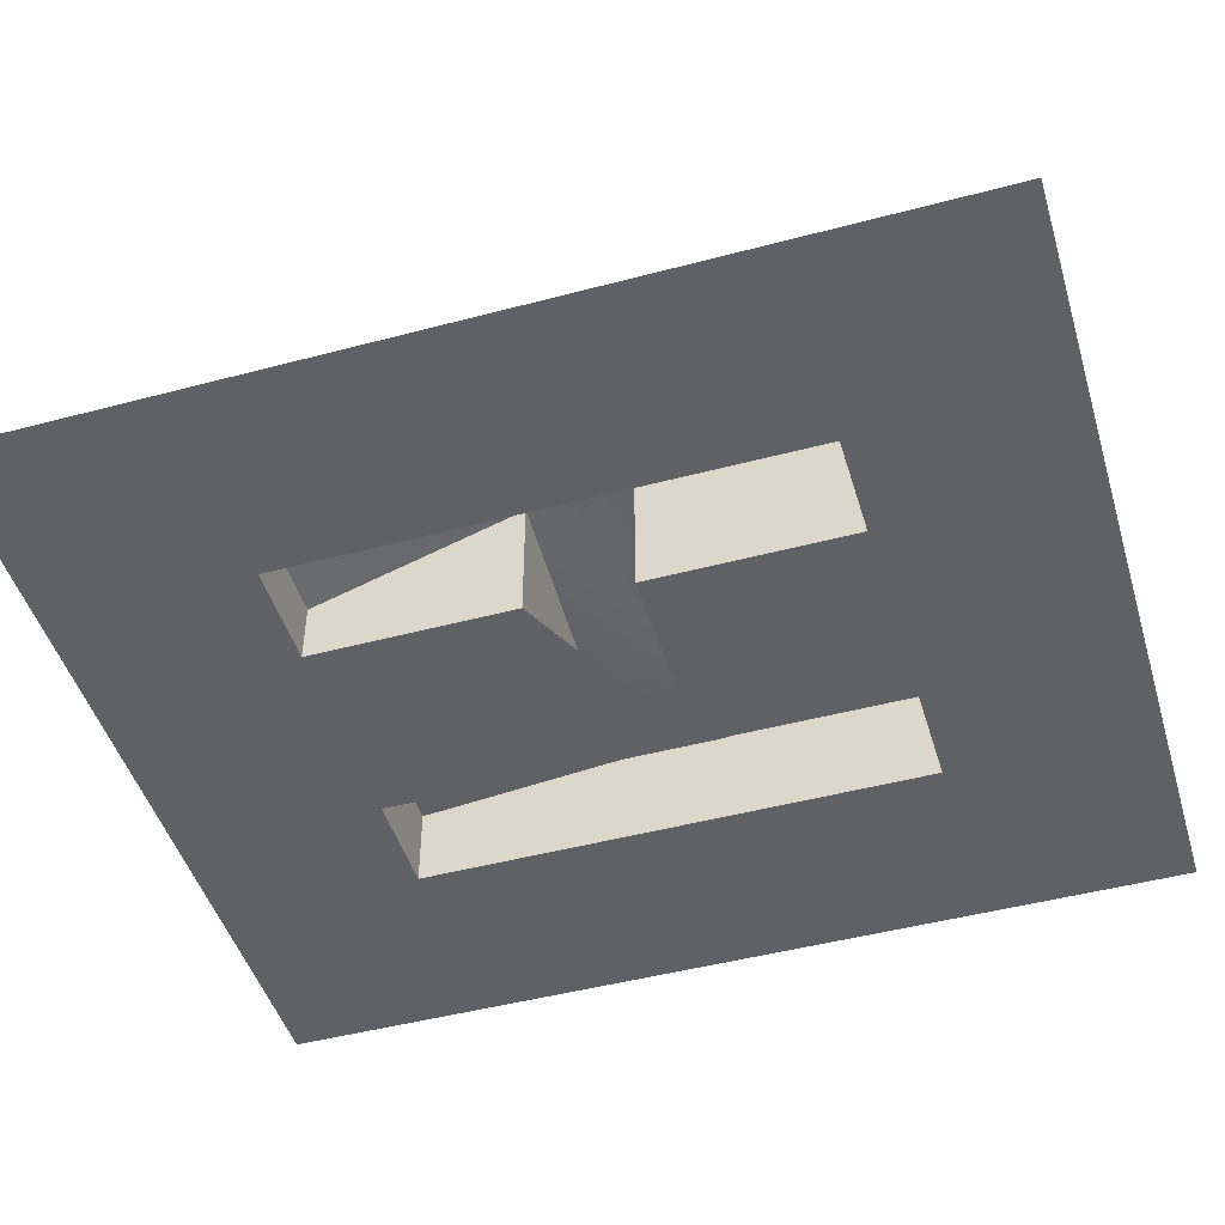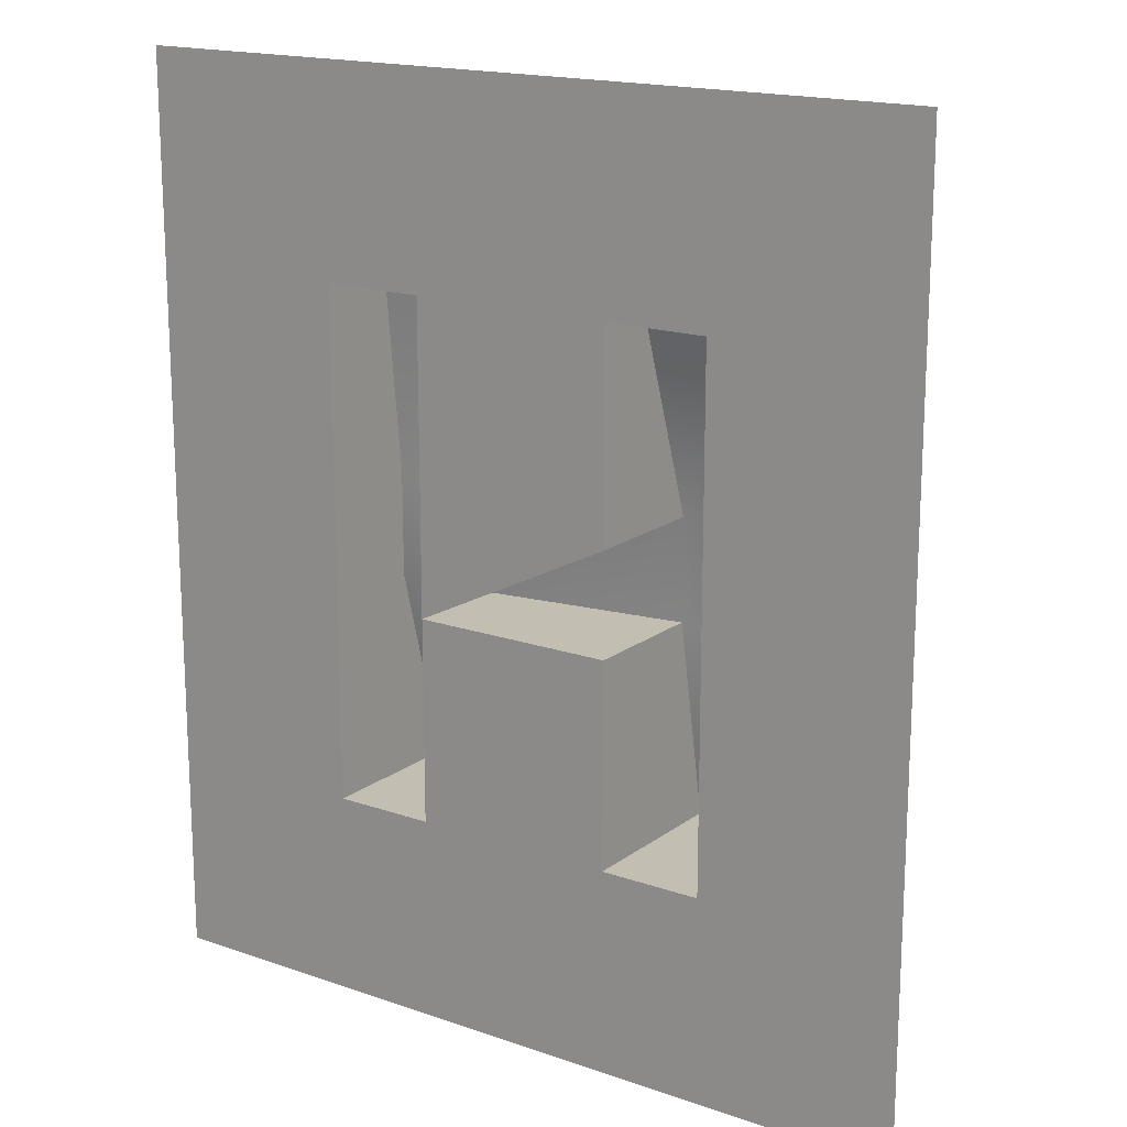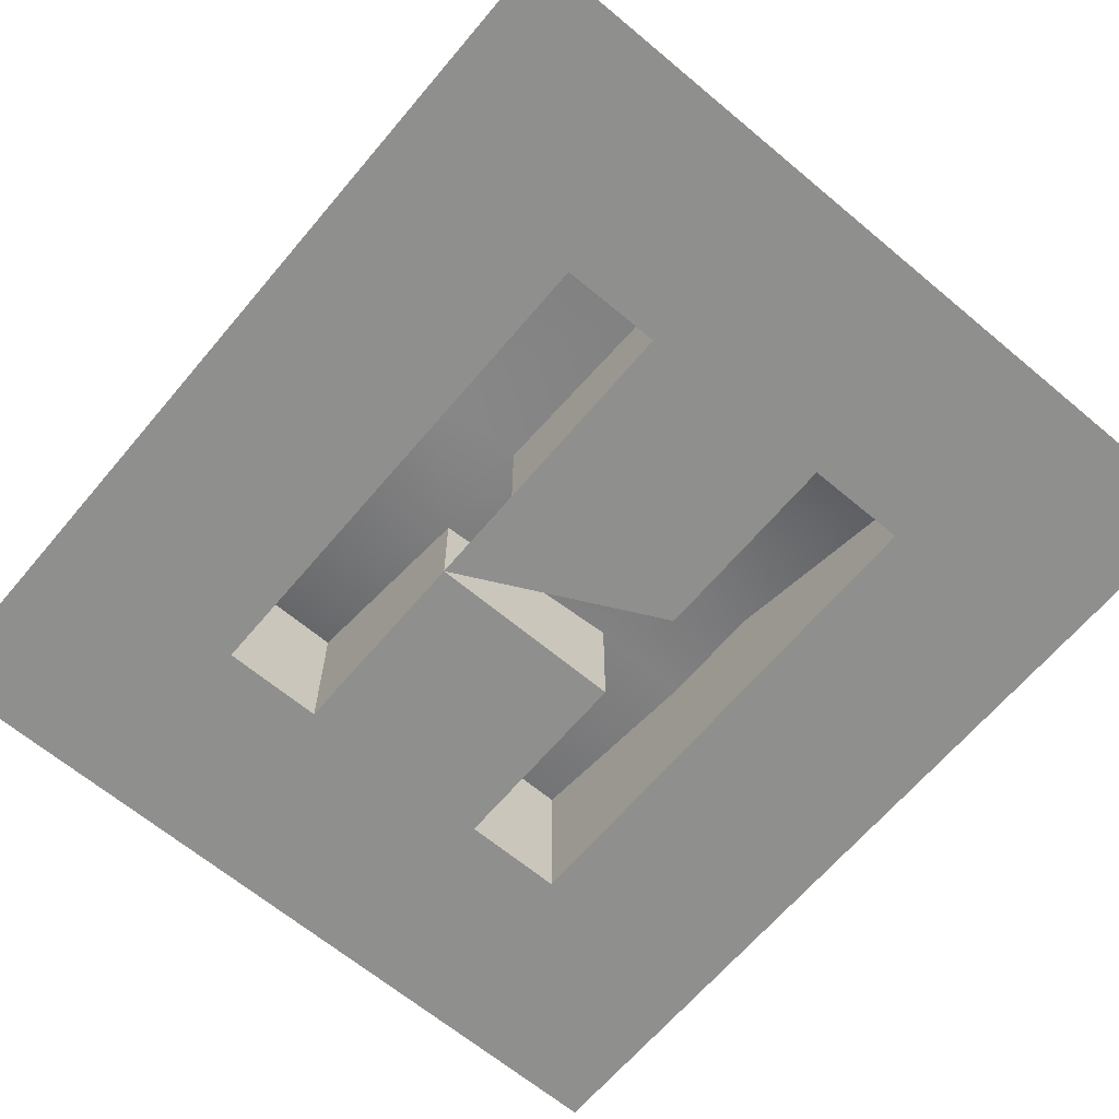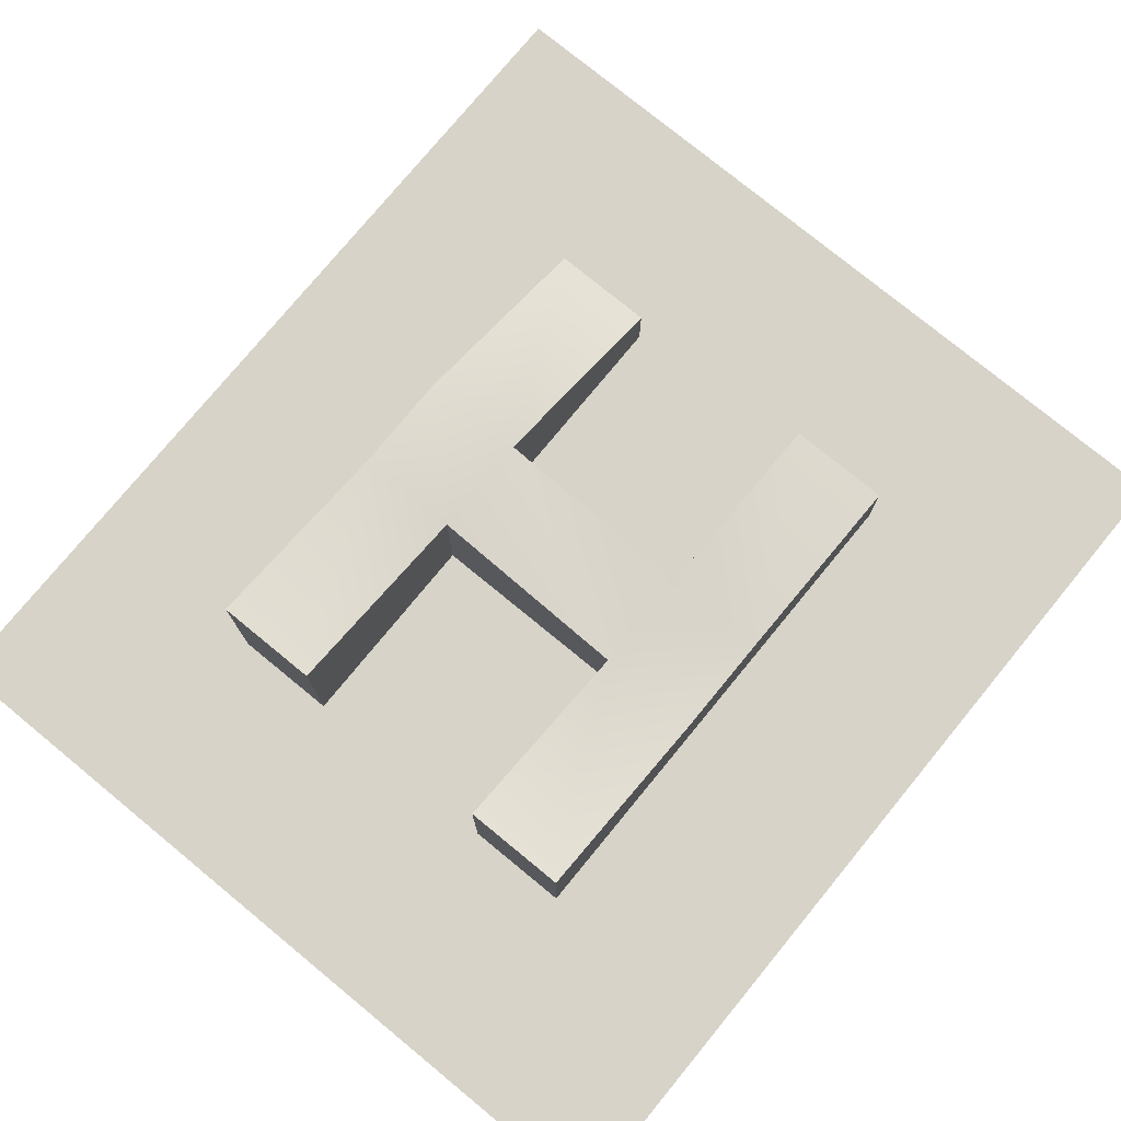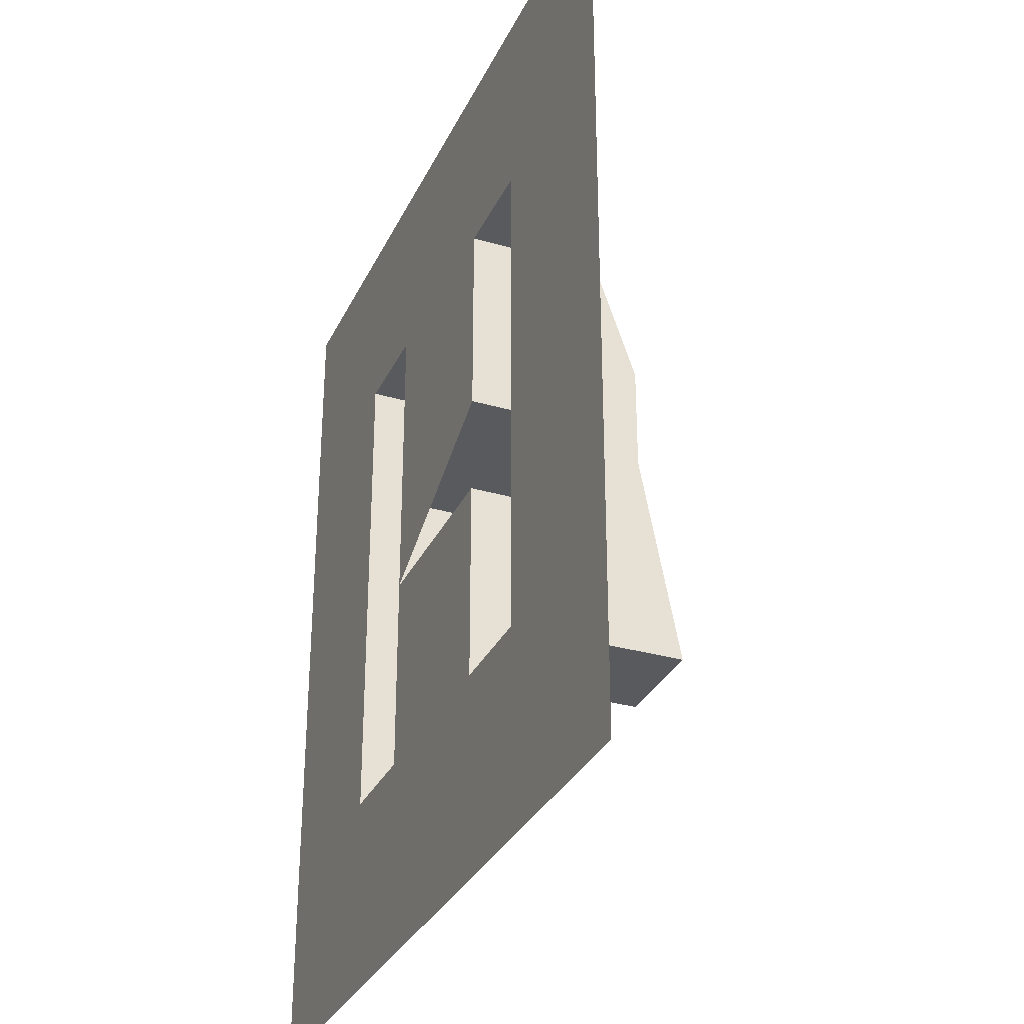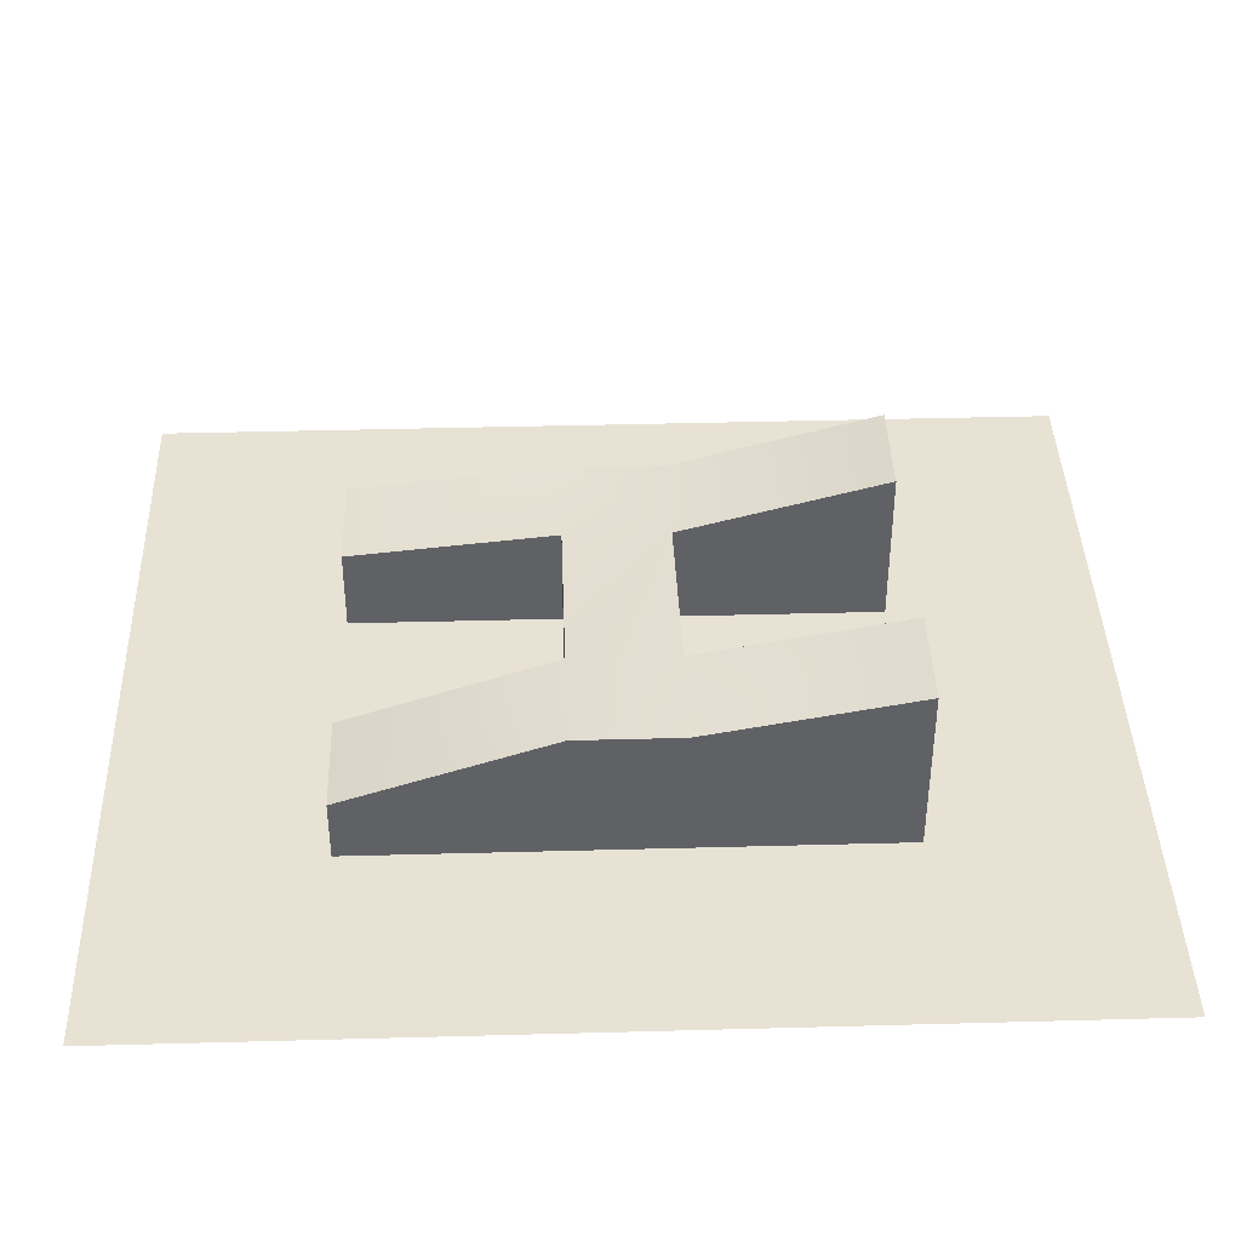
<metadata>
{"format":"obj","ext":"obj","renderer":"f3d","projection":"perspective","resolution":1024,"background":"white","views":[{"elev":-47.3,"azim":106.7,"up":"+Y"},{"elev":17.1,"azim":34.9,"up":"+Z"},{"elev":-65.2,"azim":-40.1,"up":"+Y"},{"elev":76.8,"azim":-140.6,"up":"+Y"},{"elev":-31.7,"azim":67.7,"up":"+Z"},{"elev":40.8,"azim":88.1,"up":"+Y"}]}
</metadata>
<code>
o Cube_Cube_Material_Cube_Cube_Material_Material.001
v 2 -2 1
v -2 -2 1
v -2 -2 -1
v -2 0 -1
v -2 -0 1
v 2 0.5553 1
v 2 0.5553 -1
v 4 0.5553 1
v -4 0 -1
v -4 -0 1
v 2 -2 -1
v 4 0.5553 -1
v 4 -2 1
v 4 -2 5
v 2 -2 5
v 2 -2 -5
v 4 -2 -5
v 4 -2 -1
v -4 -2 -1
v -4 -2 -5
v -2 -2 -5
v -2 -2 5
v -4 -2 5
v -4 -2 1
v -2 -0.4035 5
v -4 -0.4035 5
v 4 -0.795 5
v 2 -0.795 5
v 2 1.307 -5
v 4 1.307 -5
v -4 1.072 -5
v -2 1.072 -5
v 2 -2 -9
v 4 -2 -9
v -4 -2 -9
v -2 -2 -9
v 4 -2 9
v 2 -2 9
v -2 -2 9
v -4 -2 9
v -8 -2 -1
v -8 -2 -5
v -8 -2 5
v -8 -2 1
v -8 -2 -9
v -8 -2 9
v 8 -2 1
v 8 -2 5
v 8 -2 -5
v 8 -2 -1
v 8 -2 -9
v 8 -2 9
g Cube_Cube_Material_Cube_Cube_Material_Material.001_Cube_Cube_Material_Cube_Cube_Material_Material.001_Material.002
f 1 2 3
f 4 5 6
f 7 6 8
f 6 5 2
f 4 9 10
f 11 3 4
f 12 8 13
f 10 9 19
f 25 26 23
f 10 26 25
f 24 23 26
f 2 5 25
f 15 14 27
f 6 28 27
f 8 27 14
f 6 1 15
f 29 30 17
f 12 30 29
f 18 17 30
f 11 7 29
f 21 20 31
f 4 32 31
f 19 9 31
f 3 21 32
f 7 4 6
f 12 7 8
f 1 6 2
f 5 4 10
f 7 11 4
f 18 12 13
f 24 10 19
f 22 25 23
f 5 10 25
f 10 24 26
f 22 2 25
f 28 15 27
f 8 6 27
f 13 8 14
f 28 6 15
f 16 29 17
f 7 12 29
f 12 18 30
f 16 11 29
f 32 21 31
f 9 4 31
f 20 19 31
f 4 3 32
f 2 22 1
f 22 15 1
f 16 3 11
f 21 3 16
f 33 36 21
f 20 21 36
f 17 34 33
f 22 39 38
f 22 23 40
f 15 38 37
f 23 43 46
f 35 45 42
f 19 41 44
f 19 20 42
f 44 43 23
f 37 52 48
f 17 49 51
f 47 50 18
f 50 49 17
f 14 48 47
f 16 33 21
f 35 20 36
f 16 17 33
f 15 22 38
f 39 22 40
f 14 15 37
f 40 23 46
f 20 35 42
f 24 19 44
f 41 19 42
f 24 44 23
f 14 37 48
f 34 17 51
f 13 47 18
f 18 50 17
f 13 14 47

</code>
